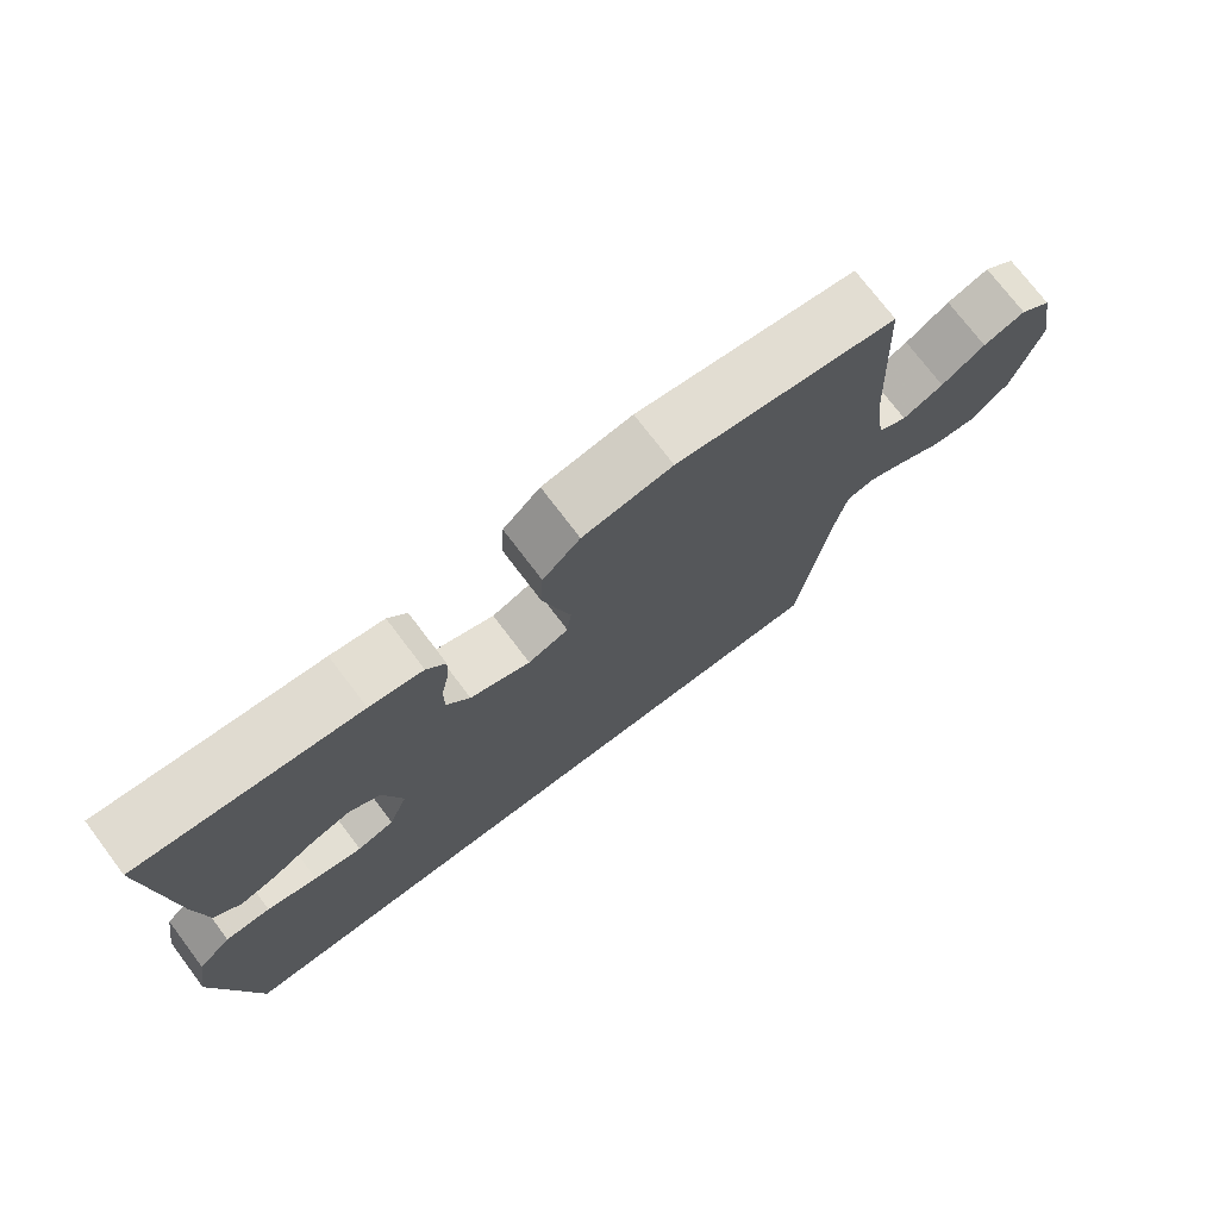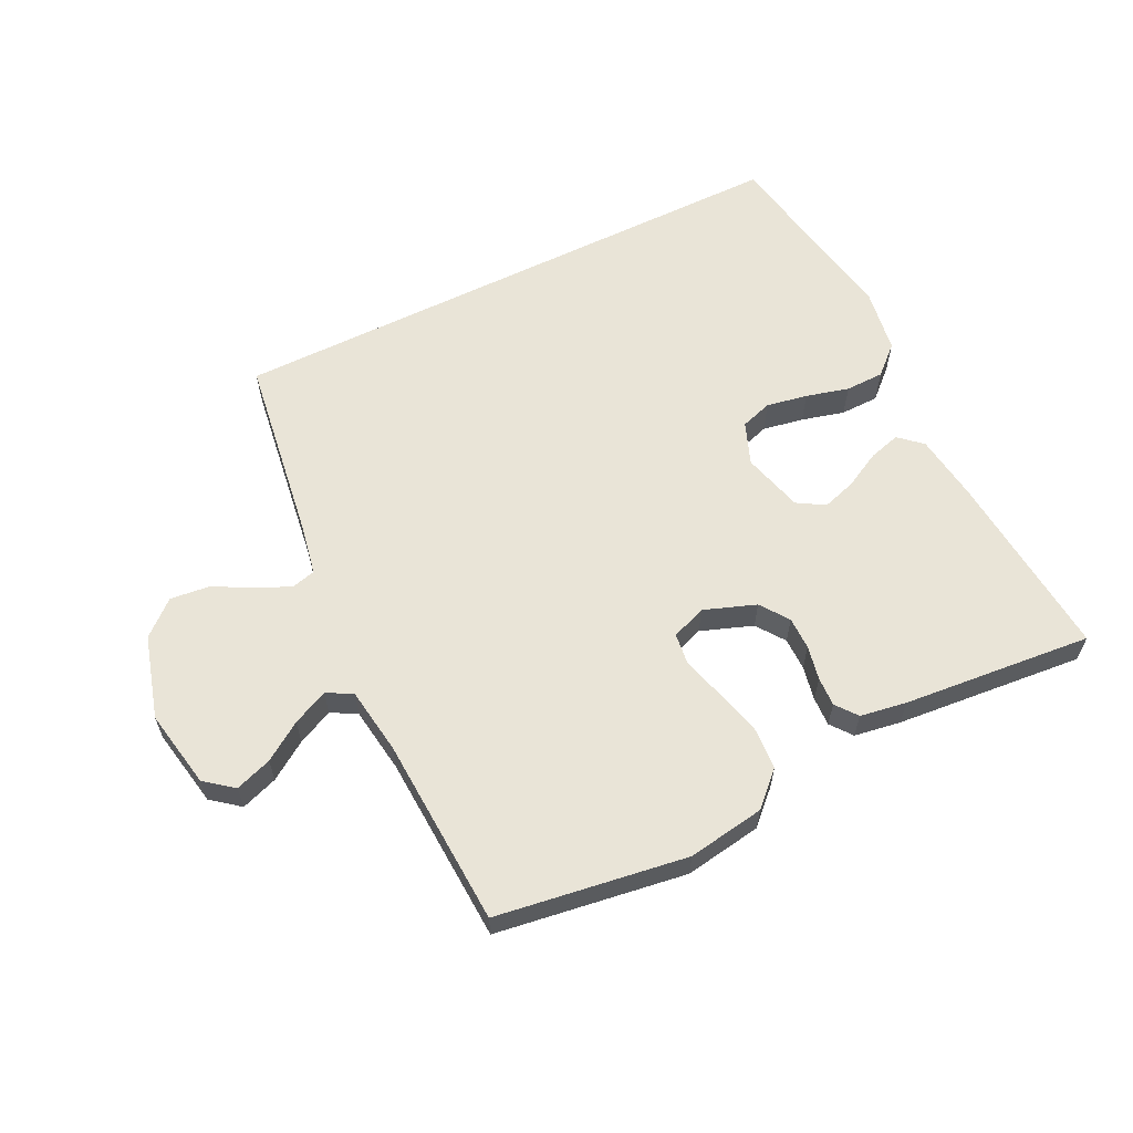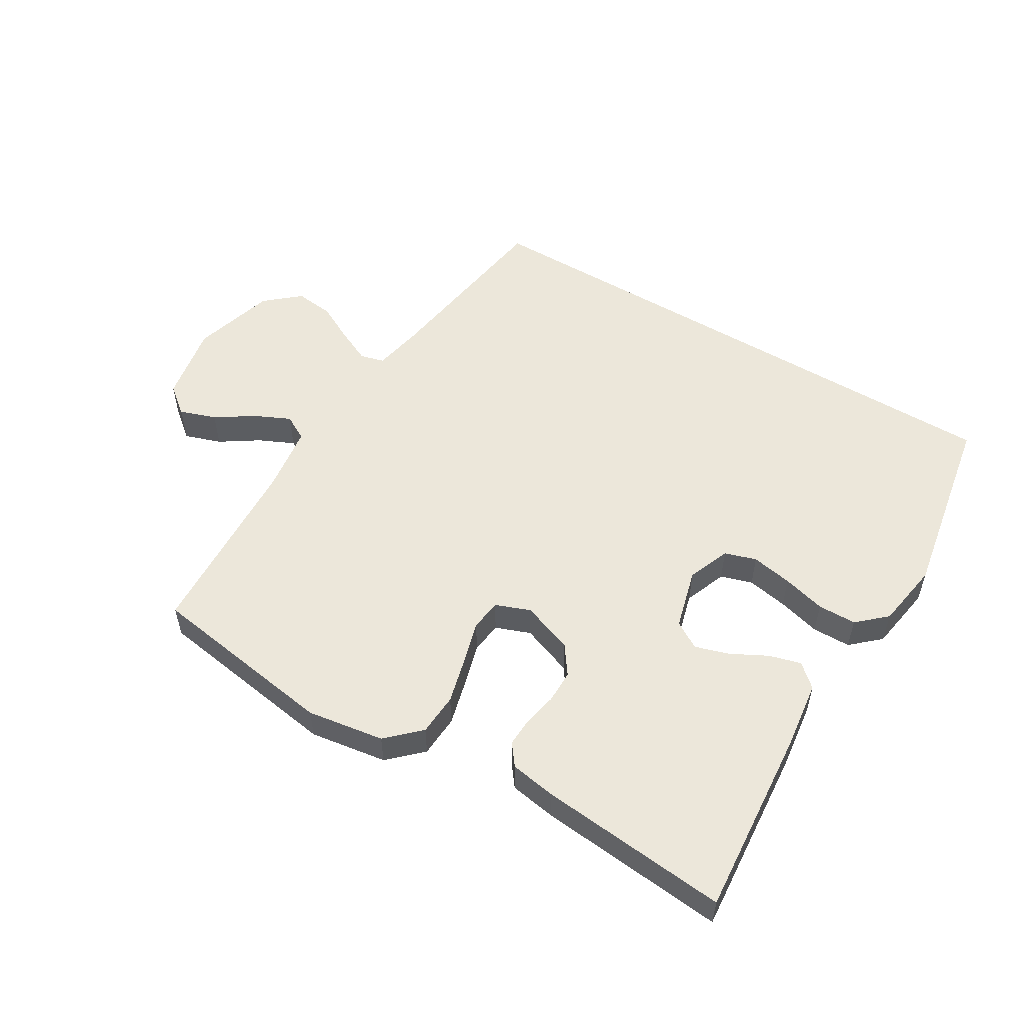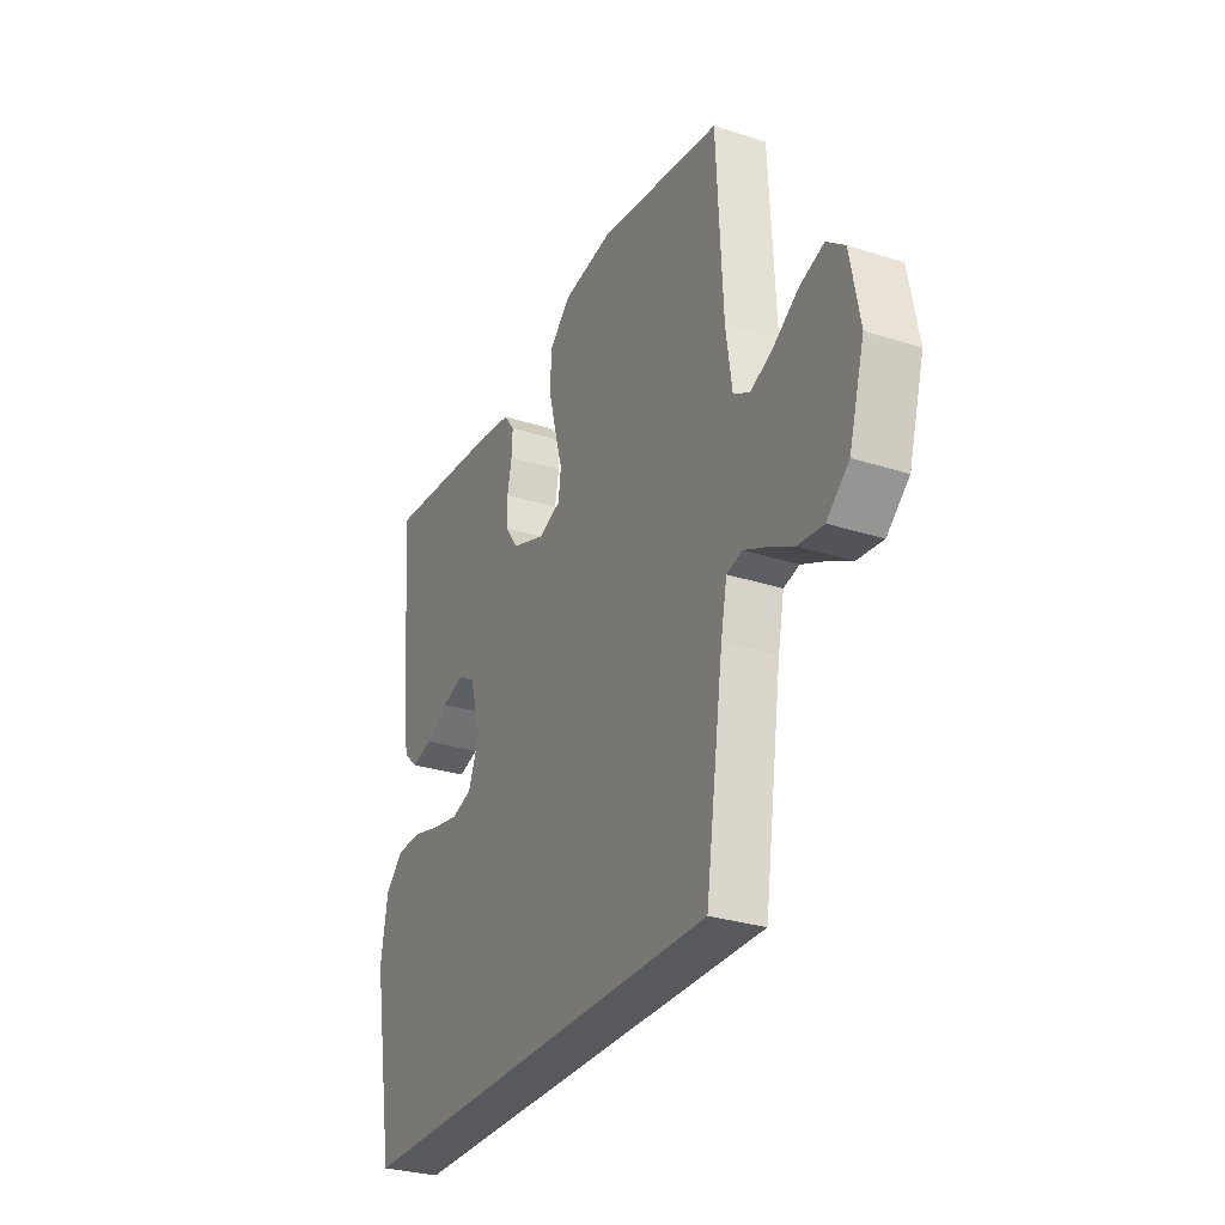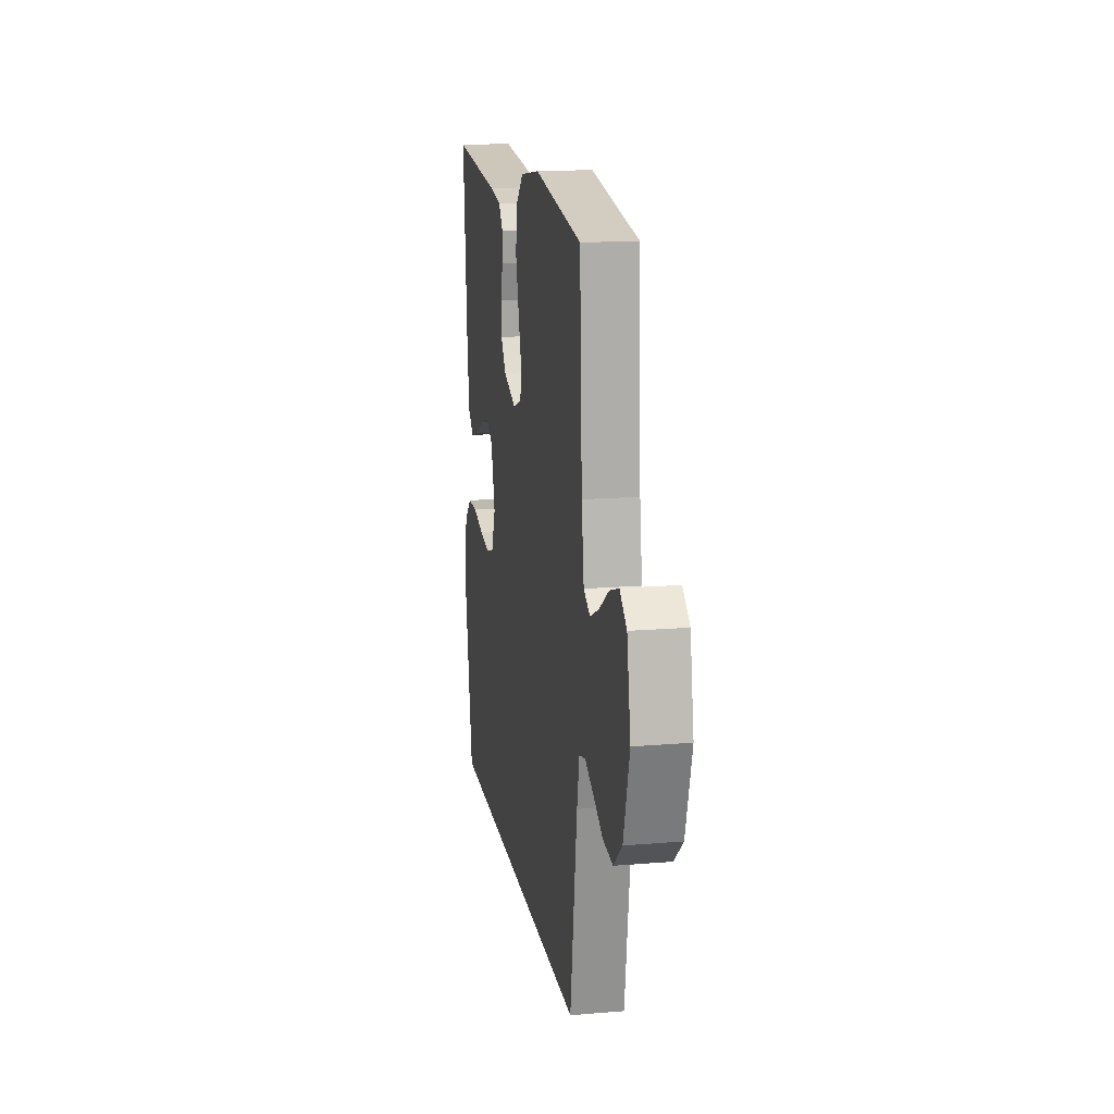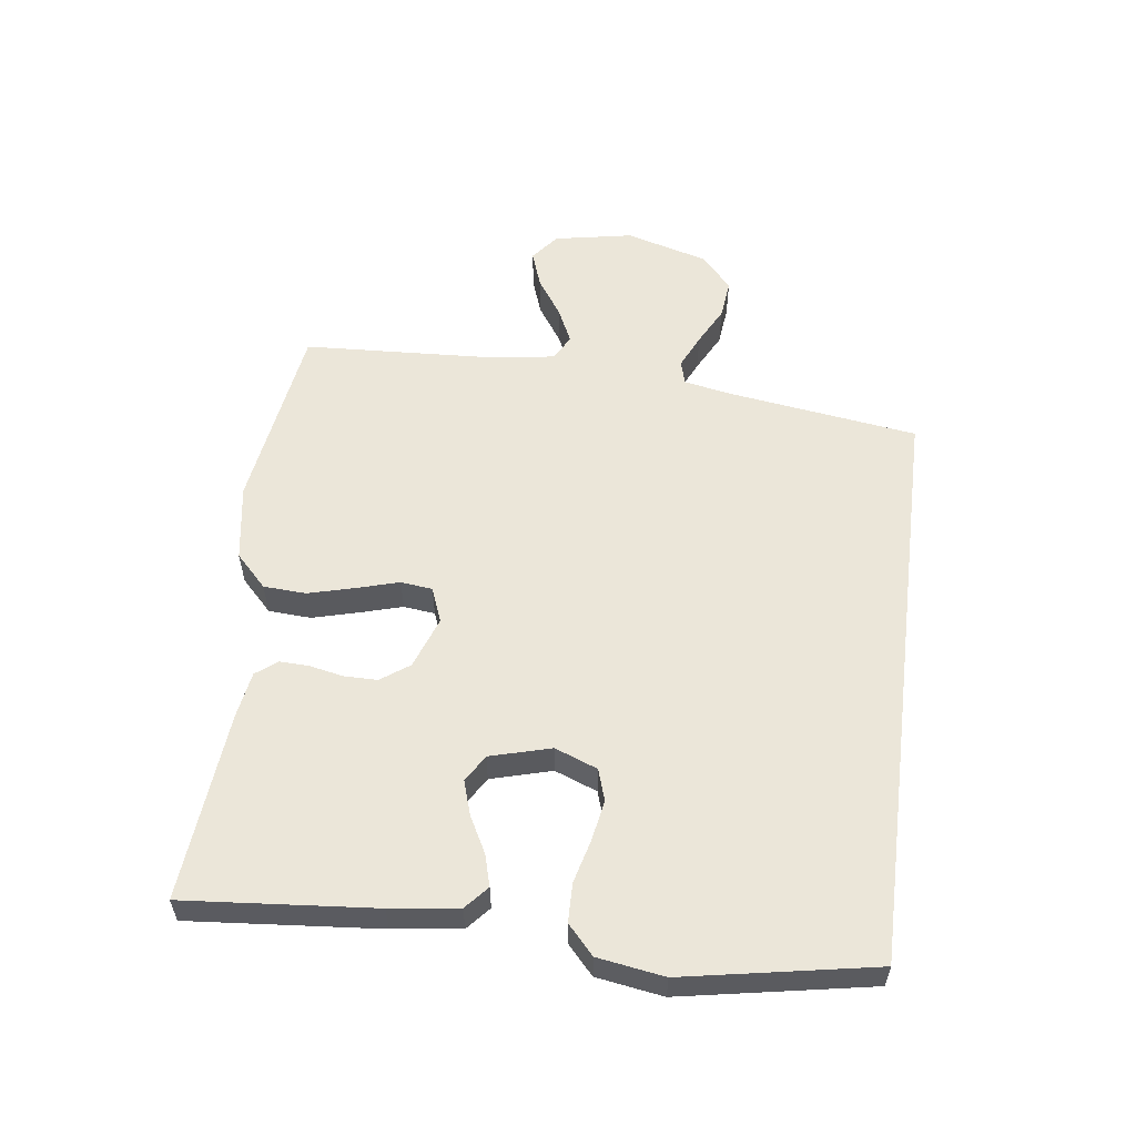
<metadata>
{"format":"obj","ext":"obj","renderer":"f3d","projection":"perspective","resolution":1024,"background":"white","views":[{"elev":74.1,"azim":142.9,"up":"+Z"},{"elev":60.9,"azim":-26.3,"up":"+Y"},{"elev":54.1,"azim":31.1,"up":"+Y"},{"elev":-29.5,"azim":-115.3,"up":"+Z"},{"elev":16.0,"azim":-99.8,"up":"+Z"},{"elev":56.5,"azim":97.2,"up":"+Y"}]}
</metadata>
<code>
v 0.473 0.07 -0.5
v -0.445 0.07 -0.5
v -0.489 0.07 -0.2
v -0.504 0.07 -0.124
v -0.542 0.07 -0.114
v -0.596 0.07 -0.139
v -0.657 0.07 -0.171
v -0.719 0.07 -0.178
v -0.773 0.07 -0.131
v -0.811 0.07 0
v -0.788 0.07 0.124
v -0.744 0.07 0.159
v -0.686 0.07 0.139
v -0.626 0.07 0.099
v -0.57 0.07 0.073
v -0.53 0.07 0.095
v -0.515 0.07 0.2
v -0.5 0.07 0.5
v -0.2 0.07 0.545
v -0.078 0.07 0.526
v -0.027 0.07 0.477
v -0.023 0.07 0.41
v -0.042 0.07 0.337
v -0.061 0.07 0.27
v -0.055 0.07 0.22
v 0 0.07 0.199
v 0.082 0.07 0.229
v 0.114 0.07 0.274
v 0.114 0.07 0.326
v 0.103 0.07 0.38
v 0.101 0.07 0.426
v 0.127 0.07 0.46
v 0.2 0.07 0.472
v 0.5 0.07 0.5
v 0.475 0.07 0.2
v 0.461 0.07 0.093
v 0.425 0.07 0.061
v 0.375 0.07 0.075
v 0.318 0.07 0.105
v 0.264 0.07 0.122
v 0.221 0.07 0.096
v 0.195 0.07 0
v 0.221 0.07 -0.067
v 0.271 0.07 -0.083
v 0.336 0.07 -0.071
v 0.404 0.07 -0.053
v 0.465 0.07 -0.054
v 0.51 0.07 -0.095
v 0.527 0.07 -0.2
v 0.473 0 -0.5
v -0.445 0 -0.5
v -0.489 0 -0.2
v -0.504 0 -0.124
v -0.542 0 -0.114
v -0.596 0 -0.139
v -0.657 0 -0.171
v -0.719 0 -0.178
v -0.773 0 -0.131
v -0.811 0 0
v -0.788 0 0.124
v -0.744 0 0.159
v -0.686 0 0.139
v -0.626 0 0.099
v -0.57 0 0.073
v -0.53 0 0.095
v -0.515 0 0.2
v -0.5 0 0.5
v -0.2 0 0.545
v -0.078 0 0.526
v -0.027 0 0.477
v -0.023 0 0.41
v -0.042 0 0.337
v -0.061 0 0.27
v -0.055 0 0.22
v 0 0 0.199
v 0.082 0 0.229
v 0.114 0 0.274
v 0.114 0 0.326
v 0.103 0 0.38
v 0.101 0 0.426
v 0.127 0 0.46
v 0.2 0 0.472
v 0.5 0 0.5
v 0.475 0 0.2
v 0.461 0 0.093
v 0.425 0 0.061
v 0.375 0 0.075
v 0.318 0 0.105
v 0.264 0 0.122
v 0.221 0 0.096
v 0.195 0 0
v 0.221 0 -0.067
v 0.271 0 -0.083
v 0.336 0 -0.071
v 0.404 0 -0.053
v 0.465 0 -0.054
v 0.51 0 -0.095
v 0.527 0 -0.2
f 45 46 47 48
f 44 45 48 49
f 43 44 49 1
f 36 37 38 39
f 36 39 40
f 35 36 40
f 34 35 40
f 33 34 40 41
f 29 30 31 32
f 28 29 32 33
f 21 22 23 24
f 19 20 21 24
f 17 18 19 24
f 16 17 24 25
f 15 16 25 26
f 11 12 13 14
f 11 14 15
f 10 11 15
f 9 10 15 26
f 6 7 8 9
f 5 6 9 26
f 43 1 2 3
f 42 43 3 4
f 28 33 41 42
f 27 28 42
f 26 27 42
f 4 5 26 42
f 97 96 95 94
f 98 97 94 93
f 50 98 93 92
f 88 87 86 85
f 89 88 85
f 89 85 84
f 89 84 83
f 90 89 83 82
f 81 80 79 78
f 82 81 78 77
f 73 72 71 70
f 73 70 69 68
f 73 68 67 66
f 74 73 66 65
f 75 74 65 64
f 63 62 61 60
f 64 63 60
f 64 60 59
f 75 64 59 58
f 58 57 56 55
f 75 58 55 54
f 52 51 50 92
f 53 52 92 91
f 91 90 82 77
f 91 77 76
f 91 76 75
f 91 75 54 53
f 1 50 51 2
f 2 51 52 3
f 3 52 53 4
f 4 53 54 5
f 5 54 55 6
f 6 55 56 7
f 7 56 57 8
f 8 57 58 9
f 9 58 59 10
f 10 59 60 11
f 11 60 61 12
f 12 61 62 13
f 13 62 63 14
f 14 63 64 15
f 15 64 65 16
f 16 65 66 17
f 17 66 67 18
f 18 67 68 19
f 19 68 69 20
f 20 69 70 21
f 21 70 71 22
f 22 71 72 23
f 23 72 73 24
f 24 73 74 25
f 25 74 75 26
f 26 75 76 27
f 27 76 77 28
f 28 77 78 29
f 29 78 79 30
f 30 79 80 31
f 31 80 81 32
f 32 81 82 33
f 33 82 83 34
f 34 83 84 35
f 35 84 85 36
f 36 85 86 37
f 37 86 87 38
f 38 87 88 39
f 39 88 89 40
f 40 89 90 41
f 41 90 91 42
f 42 91 92 43
f 43 92 93 44
f 44 93 94 45
f 45 94 95 46
f 46 95 96 47
f 47 96 97 48
f 48 97 98 49
f 49 98 50 1

</code>
